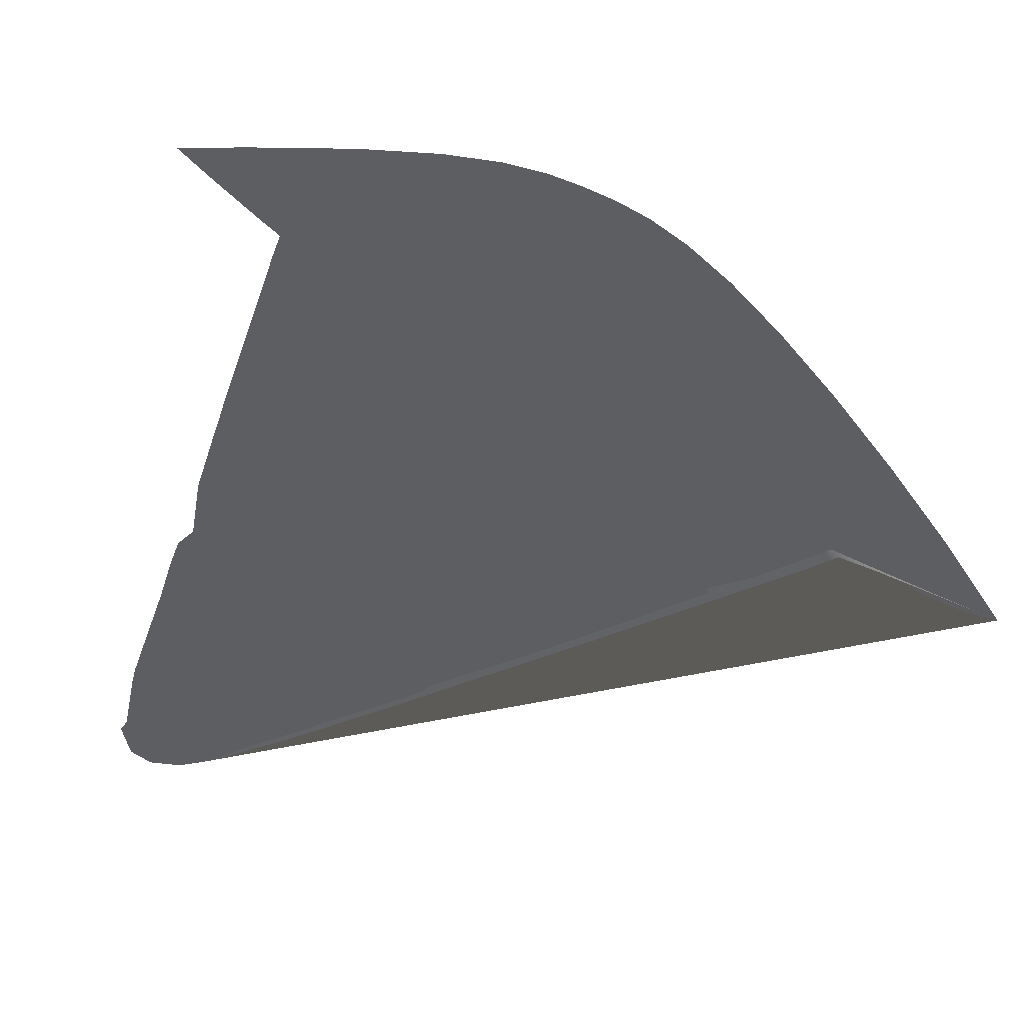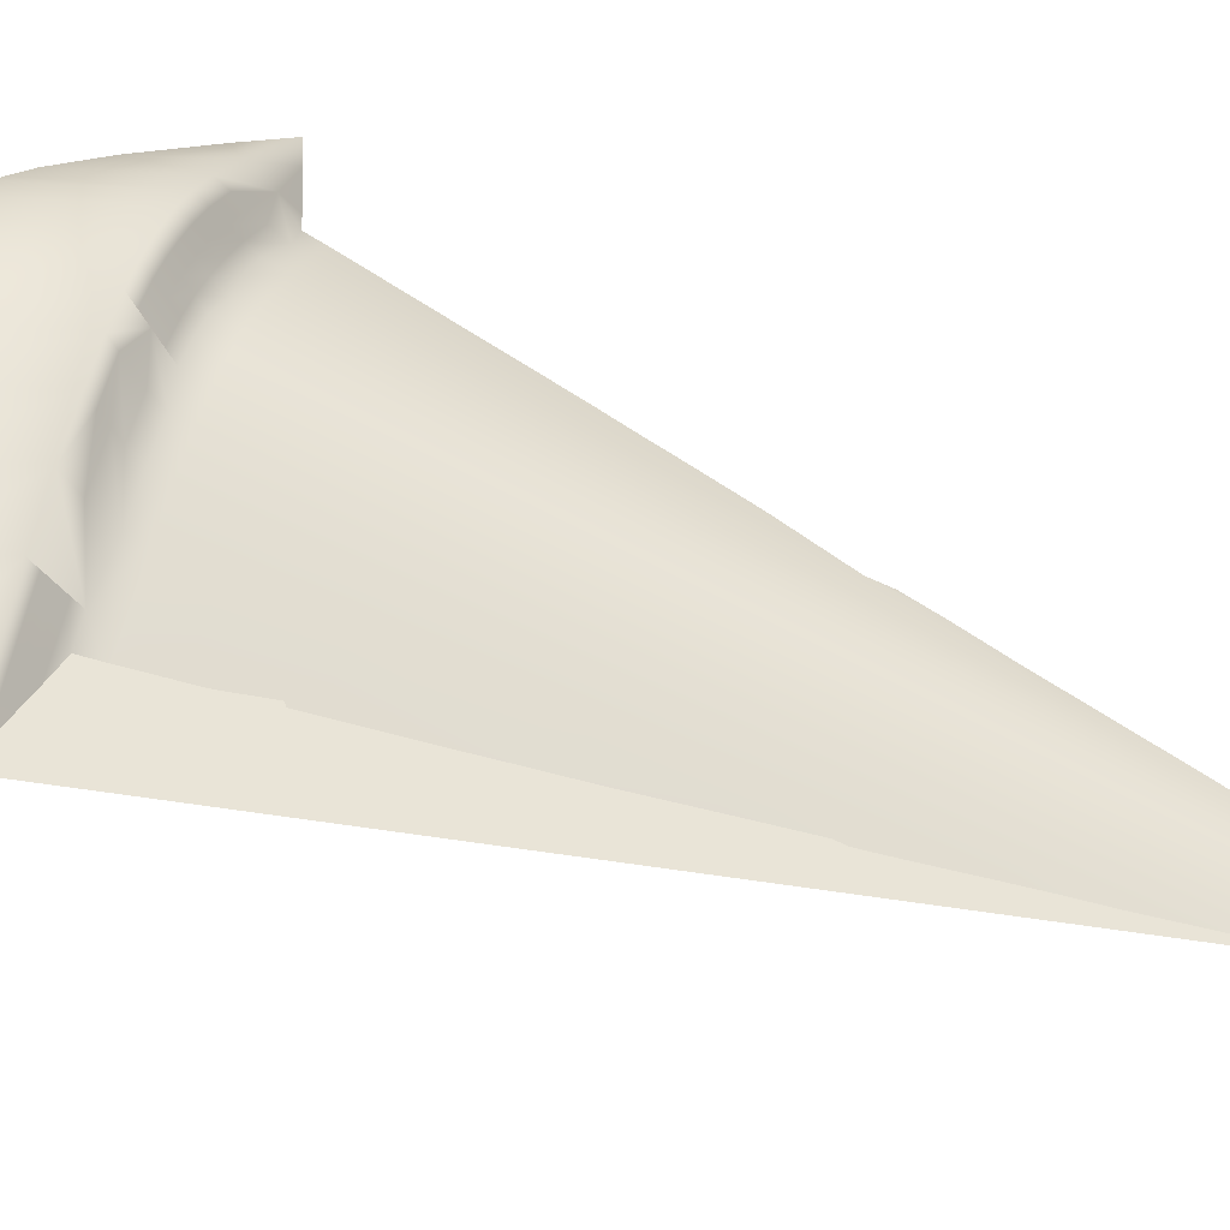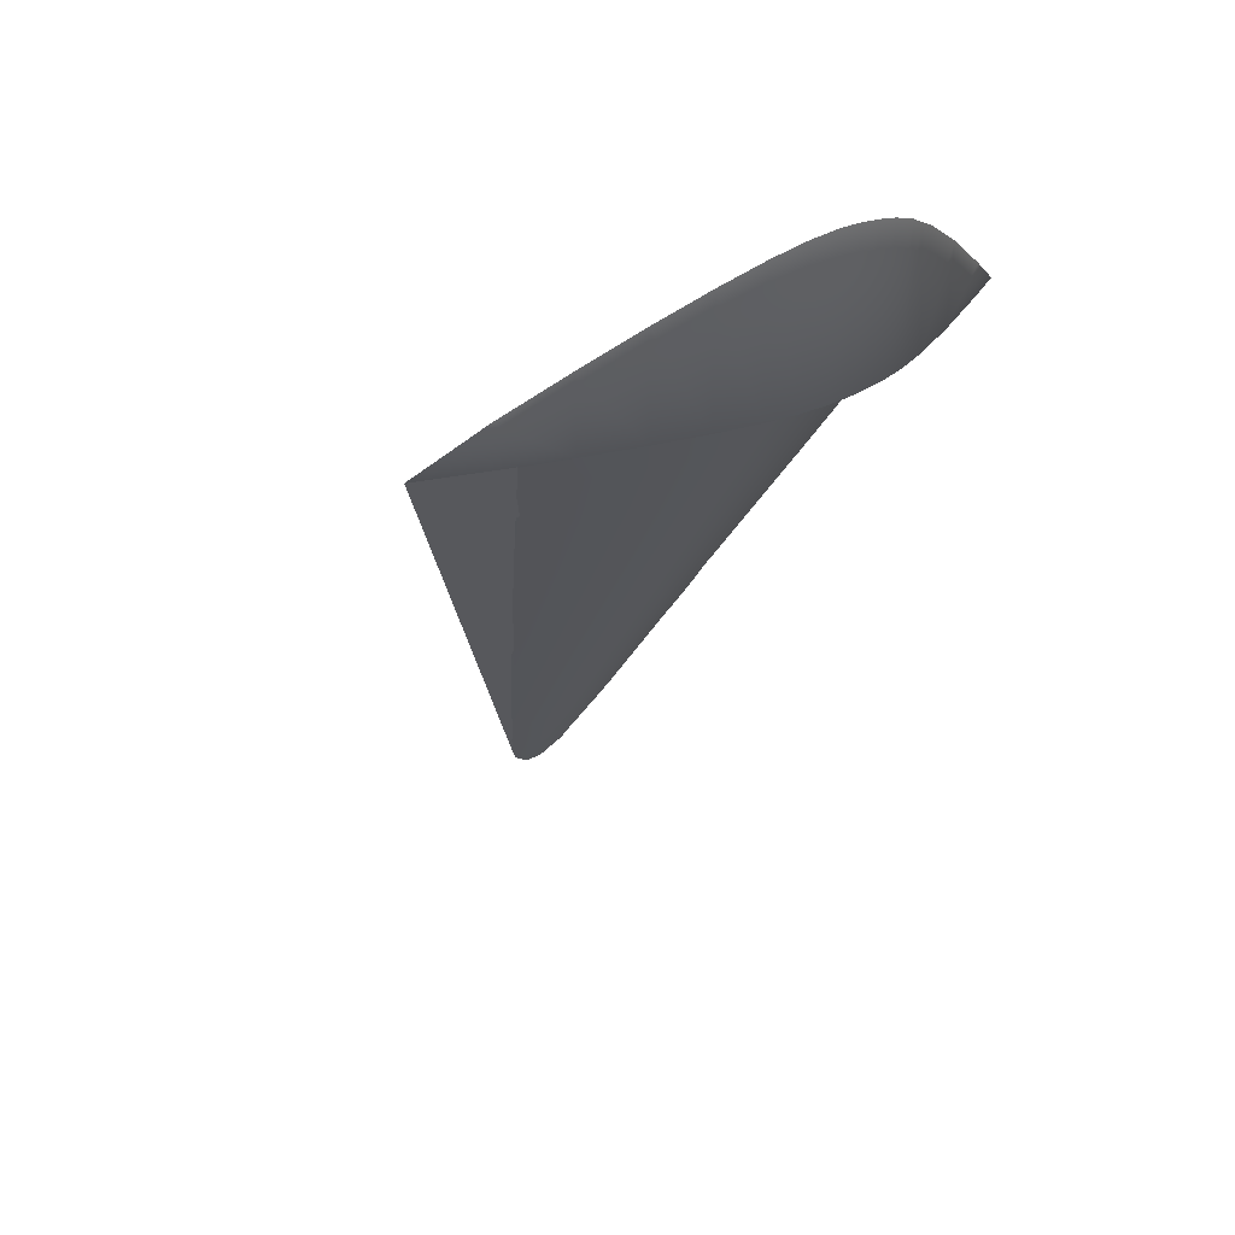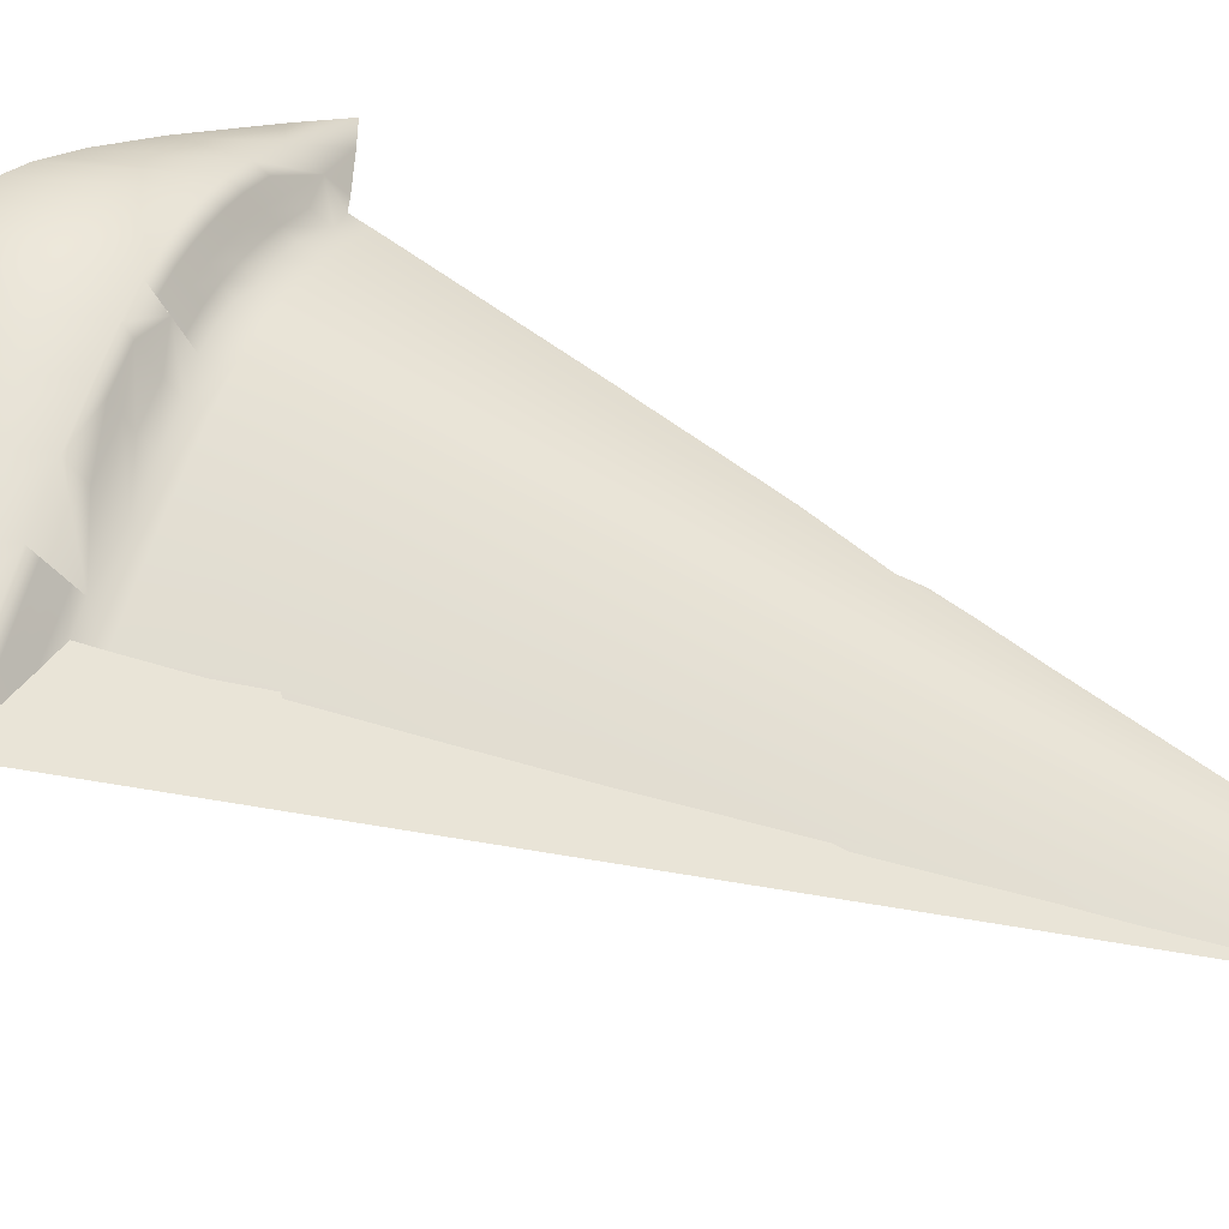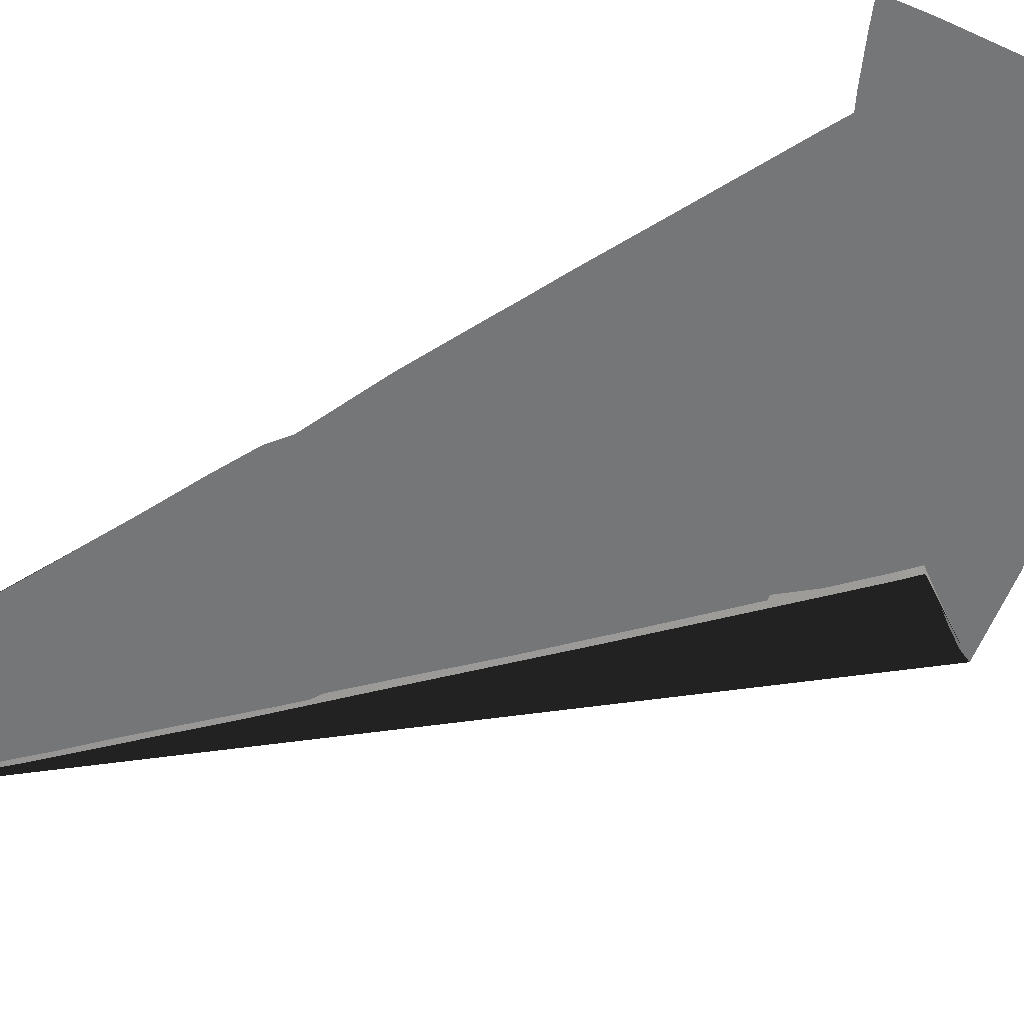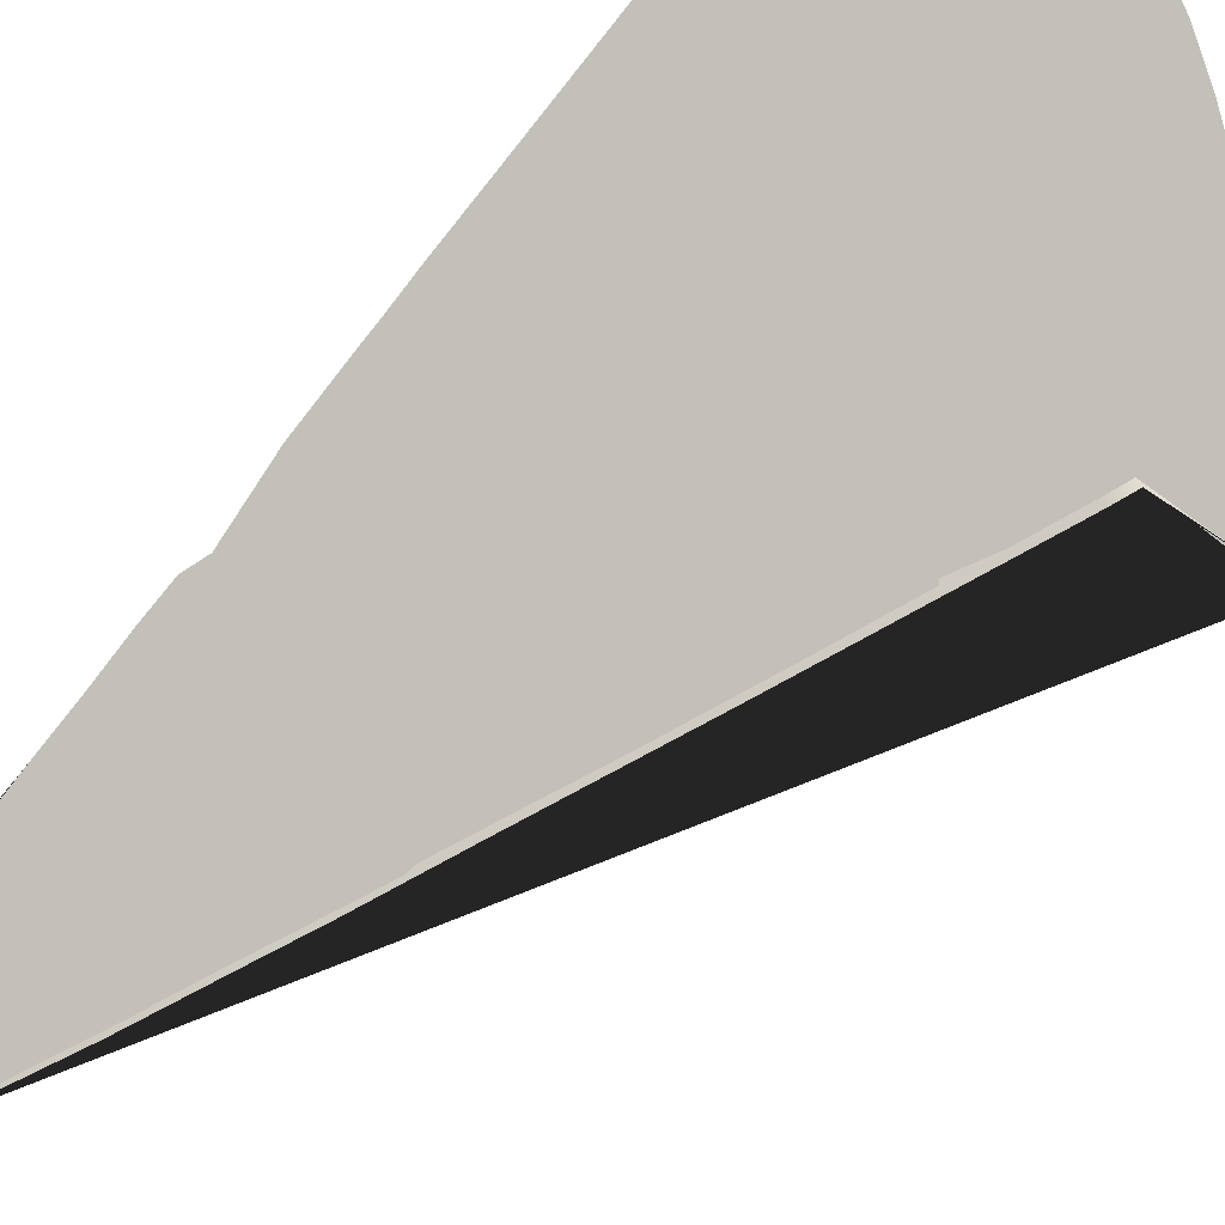
<metadata>
{"format":"obj","ext":"obj","renderer":"f3d","projection":"perspective","resolution":1024,"background":"white","views":[{"elev":4.2,"azim":171.3,"up":"+Z"},{"elev":13.9,"azim":-72.0,"up":"+Z"},{"elev":37.9,"azim":-62.4,"up":"+Y"},{"elev":15.8,"azim":-65.8,"up":"+Z"},{"elev":-20.5,"azim":102.7,"up":"+Z"},{"elev":-46.7,"azim":140.9,"up":"+Z"}]}
</metadata>
<code>
o Hammer_cell.019
v -1.063 -1.428 2.154
v -0.8407 -1.428 2.299
v -0.9662 -1.428 2.252
v -0.913 -1.428 2.285
v -0.9272 -1.52 2.182
v -0.8716 -1.52 2.214
v -0.8299 -1.815 2.028
v -0.7861 -1.816 2.055
v -0.8778 -1.443 2.26
v -0.8586 -1.443 2.264
v -0.8681 -1.428 2.296
v -0.8875 -1.428 2.293
v -0.9016 -1.428 2.289
v -0.9363 -1.442 2.235
v -0.922 -1.443 2.244
v -0.9083 -1.443 2.25
v -0.924 -1.428 2.28
v -0.9359 -1.428 2.274
v -0.9496 -1.428 2.265
v -0.8839 -1.477 2.237
v -0.8905 -1.455 2.249
v -0.8932 -1.445 2.254
v -1.017 -1.442 2.162
v -1.036 -1.428 2.184
v -1.01 -1.428 2.211
v -0.9864 -1.428 2.234
v -1.092 -1.428 2.122
v -0.9517 -1.445 2.221
v -0.9487 -1.454 2.216
v -0.9412 -1.477 2.204
v -0.8559 -1.52 2.218
v -0.8372 -1.521 2.221
v -0.8142 -1.521 2.224
v -0.9121 -1.52 2.194
v -0.8986 -1.52 2.202
v -0.8854 -1.52 2.209
v -0.9446 -1.52 2.167
v -0.9644 -1.519 2.148
v -0.986 -1.519 2.127
v -1.058 -1.431 2.15
v -1.053 -1.435 2.145
v -1.048 -1.438 2.14
v -0.8234 -1.435 2.284
v -0.9082 -1.432 2.277
v -0.9035 -1.435 2.27
v -0.8987 -1.439 2.263
v -0.9628 -1.432 2.244
v -0.956 -1.439 2.23
v -0.7726 -1.862 2.029
v -0.8194 -1.815 2.037
v -0.809 -1.815 2.044
v -0.7982 -1.815 2.05
v -0.8033 -1.428 2.3
v -0.806 -1.747 2.092
v -0.8294 -1.666 2.135
v -0.8525 -1.586 2.178
v -0.9054 -1.586 2.148
v -0.8791 -1.666 2.106
v -0.8525 -1.746 2.064
v -0.9596 -1.477 2.188
v -0.9675 -1.454 2.2
v -0.9708 -1.445 2.205
v -0.9804 -1.477 2.169
v -0.9889 -1.454 2.18
v -0.9924 -1.444 2.184
v -1.003 -1.476 2.146
v -1.012 -1.454 2.156
v -1.022 -1.438 2.168
v -0.9753 -1.439 2.213
v -1.026 -1.435 2.173
v -1.002 -1.435 2.198
v -0.979 -1.435 2.22
v -1.031 -1.431 2.179
v -0.9827 -1.431 2.227
v -0.8434 -1.439 2.275
v -0.8516 -1.435 2.282
v -0.8599 -1.432 2.289
v -0.8658 -1.439 2.271
v -0.8731 -1.435 2.278
v -0.8803 -1.432 2.286
v -0.8838 -1.439 2.267
v -0.8897 -1.435 2.274
v -0.8957 -1.432 2.282
v -0.9122 -1.439 2.257
v -0.9161 -1.435 2.265
v -0.92 -1.432 2.272
v -0.9254 -1.439 2.251
v -0.9289 -1.435 2.259
v -0.9324 -1.432 2.266
v -0.9397 -1.439 2.242
v -0.943 -1.435 2.25
v -0.9463 -1.432 2.257
v -0.8046 -1.862 2.012
v -0.7947 -1.862 2.019
v -0.7855 -1.889 2.004
v -0.7842 -1.862 2.025
v -0.7755 -1.889 2.01
v -0.8652 -1.746 2.052
v -0.8935 -1.665 2.093
v -0.9215 -1.586 2.134
v -0.9094 -1.665 2.078
v -0.9395 -1.585 2.116
v -0.8744 -1.455 2.253
v -0.868 -1.478 2.241
v -0.8553 -1.455 2.257
v -0.849 -1.478 2.245
v -0.8344 -1.445 2.266
v -0.8319 -1.455 2.261
v -0.8257 -1.478 2.248
v -0.9326 -1.455 2.228
v -0.9255 -1.477 2.216
v -0.9184 -1.455 2.237
v -0.9115 -1.477 2.225
v -0.9047 -1.455 2.244
v -0.8981 -1.477 2.232
v -0.8914 -1.586 2.159
v -0.8663 -1.666 2.116
v -0.841 -1.746 2.073
v -0.8785 -1.586 2.167
v -0.8543 -1.666 2.124
v -0.8299 -1.746 2.081
v -0.8659 -1.586 2.173
v -0.8423 -1.666 2.13
v -0.8185 -1.747 2.087
v -0.8372 -1.587 2.182
v -0.8145 -1.667 2.139
v -0.7917 -1.748 2.095
v -0.8188 -1.587 2.185
v -0.7967 -1.667 2.141
v -0.8802 -1.347 2.294
v -0.8681 -1.355 2.296
v -0.8407 -1.376 2.299
v -0.8033 -1.407 2.3
v -0.8113 -1.441 2.274
v -0.8073 -1.439 2.278
v -0.7976 -1.435 2.286
v -0.7918 -1.433 2.29
v -0.7795 -1.428 2.301
v -0.8182 -1.443 2.269
v -0.9868 -1.531 2.116
v -0.9615 -1.579 2.099
v -0.8088 -1.521 2.225
v -0.9584 -1.585 2.098
v -0.8165 -1.455 2.262
v -0.8139 -1.478 2.249
v -0.8046 -1.556 2.205
v -0.8024 -1.577 2.193
v -0.8012 -1.587 2.187
v -0.9164 -1.665 2.071
v -0.797 -1.627 2.164
v -0.7906 -1.678 2.135
v -0.8911 -1.714 2.055
v -0.7878 -1.699 2.123
v -0.785 -1.726 2.108
v -0.8737 -1.746 2.044
v -0.7824 -1.748 2.096
v -0.8364 -1.815 2.022
v -0.7748 -1.811 2.06
v -0.7752 -1.806 2.063
v -0.8488 -1.793 2.029
v -0.7799 -1.77 2.083
v -0.7744 -1.816 2.057
v -0.8206 -1.843 2.013
v -0.8092 -1.862 2.008
v -0.7998 -1.875 2.005
v -0.77 -1.871 2.025
v -0.9359 -1.329 2.274
v -0.924 -1.33 2.28
v -0.9496 -1.33 2.265
v -0.913 -1.332 2.285
v -0.8875 -1.342 2.293
v -1.036 -1.379 2.184
v -1.01 -1.36 2.211
v -0.9864 -1.346 2.234
v -0.9662 -1.336 2.252
v -0.9016 -1.336 2.289
v -1.081 -1.431 2.125
v -1.066 -1.435 2.131
v -1.063 -1.401 2.154
v -1.033 -1.441 2.146
v -0.9928 -1.519 2.12
v -1.015 -1.476 2.134
v -1.027 -1.454 2.142
v -1.048 -1.438 2.14
v -1.033 -1.441 2.146
v -0.8407 -1.376 2.299
v -0.8033 -1.407 2.3
v -0.7976 -1.435 2.286
v -0.7918 -1.433 2.29
v -0.8088 -1.521 2.225
v -0.8139 -1.478 2.249
v -0.8046 -1.556 2.205
v -0.8024 -1.577 2.193
v -0.7878 -1.699 2.123
v -0.785 -1.726 2.108
v -0.8364 -1.815 2.022
v -0.8488 -1.793 2.029
v -0.8206 -1.843 2.013
v -0.924 -1.33 2.28
v -0.913 -1.332 2.285
v -1.036 -1.379 2.184
v -1.01 -1.36 2.211
v -1.081 -1.431 2.125
v -1.066 -1.435 2.131
v -1.063 -1.401 2.154
v -1.015 -1.476 2.134
v -1.027 -1.454 2.142
v -0.8182 -1.443 2.269
v -0.8165 -1.455 2.262
v -0.7906 -1.678 2.135
v -0.7967 -1.667 2.141
v -0.7726 -1.862 2.029
v -0.77 -1.871 2.025
v -0.7795 -1.428 2.301
v -0.8012 -1.587 2.187
v -0.9584 -1.585 2.098
v -0.9164 -1.665 2.071
v -0.7824 -1.748 2.096
v -0.7748 -1.811 2.06
v -0.7752 -1.806 2.063
v -0.7744 -1.816 2.057
v -0.9864 -1.346 2.234
v -0.9496 -1.33 2.265
v -0.9662 -1.336 2.252
v -0.797 -1.627 2.164
v -0.7998 -1.875 2.005
v -0.7855 -1.889 2.004
v -0.7755 -1.889 2.01
v -0.8802 -1.347 2.294
v -0.8681 -1.355 2.296
v -0.8113 -1.441 2.274
v -0.8073 -1.439 2.278
v -0.9868 -1.531 2.116
v -0.9615 -1.579 2.099
v -0.8737 -1.746 2.044
v -0.7799 -1.77 2.083
v -0.8092 -1.862 2.008
v -0.8875 -1.342 2.293
v -0.9016 -1.336 2.289
v -0.9928 -1.519 2.12
v -0.8911 -1.714 2.055
v -0.9359 -1.329 2.274
v -1.092 -1.428 2.122
f 65 62 69 72 71
f 60 61 64 63
f 61 62 65 64
f 63 64 67 66
f 64 65 23 67
f 5 30 60 37
f 30 29 61 60
f 29 28 62 61
f 207 67 23 180
f 206 66 67 207
f 181 39 66 206
f 38 63 66 39
f 37 60 63 38
f 222 26 3 224
f 205 1 24 201
f 201 24 25 202
f 202 25 26 222
f 2 53 187 186
f 53 214 187
f 243 1 205
f 42 41 204
f 204 41 40 203
f 1 243 203 40
f 43 2 11 77 76 75 107 139 134
f 27 179 172 173 174 175 169 167 199 200 239 171 229 131 132 133 138 189 136 232 231 208 209 191 190 192 193 148 225 129 210 194 195 218 236 220 219 162 49 213 228 95 165 164 198 157 197 155 152 149 143 234 233 240 182 183 185 184 178 177
f 23 65 71 25 24 73 70 68
f 221 8 212
f 74 26 25 71 72
f 47 74 72 69 48
f 68 42 180 23
f 62 28 48 69
f 43 134 135 188
f 74 47 3 26
f 40 73 24 1
f 41 70 73 40
f 42 68 70 41
f 75 76 79 78
f 76 77 80 79
f 78 79 82 81
f 79 80 83 82
f 214 53 137
f 137 53 2 43 188
f 77 11 12 80
f 80 12 13 83
f 83 13 4 44
f 82 83 44 45
f 81 82 45 46
f 9 81 46 22
f 10 78 81 9
f 107 75 78 10
f 84 85 88 87
f 85 86 89 88
f 87 88 91 90
f 88 89 92 91
f 22 46 84 16
f 46 45 85 84
f 45 44 86 85
f 44 4 17 86
f 86 17 18 89
f 89 18 19 92
f 91 92 19 3 47 48 28 14 90
f 15 87 90 14
f 16 84 87 15
f 224 3 19 223
f 223 19 18 242
f 18 17 168 242
f 17 4 170 168
f 4 13 176 170
f 13 12 238 176
f 130 238 12 11 230
f 11 2 186 230
f 227 94 93 226
f 94 227 97 96
f 237 93 50 7 163
f 226 93 237
f 212 96 97 166
f 52 96 212 8
f 51 94 96 52
f 50 93 94 51
f 235 98 99 101 241
f 99 100 102 101
f 241 101 217
f 217 101 102 216
f 196 7 59 98 160
f 59 58 99 98
f 58 57 100 99
f 57 5 37 100
f 100 37 38 102
f 216 102 38 39 141
f 140 141 39 181
f 160 98 235
f 9 103 105 10
f 103 104 106 105
f 10 105 108 107
f 105 106 109 108
f 22 21 103 9
f 21 20 104 103
f 20 6 31 104
f 104 31 32 106
f 106 32 33 109
f 145 109 33 142
f 144 108 109 145
f 139 107 108 144
f 14 110 112 15
f 110 111 113 112
f 15 112 114 16
f 112 113 115 114
f 28 29 110 14
f 29 30 111 110
f 30 5 34 111
f 111 34 35 113
f 113 35 36 115
f 115 36 6 20
f 114 115 20 21
f 16 114 21 22
f 163 7 196
f 116 117 120 119
f 117 118 121 120
f 119 120 123 122
f 120 121 124 123
f 5 57 116 34
f 57 58 117 116
f 58 59 118 117
f 59 7 50 118
f 118 50 51 121
f 121 51 52 124
f 124 52 8 54
f 123 124 54 55
f 122 123 55 56
f 36 122 56 6
f 35 119 122 36
f 34 116 119 35
f 125 126 211 128
f 211 126 127 156 154 153
f 215 128 211 150
f 211 153 151
f 6 56 125 31
f 56 55 126 125
f 55 54 127 126
f 127 54 8 221 158 159
f 156 127 159 161
f 142 33 146
f 33 32 128 215 147 146
f 31 125 128 32

</code>
